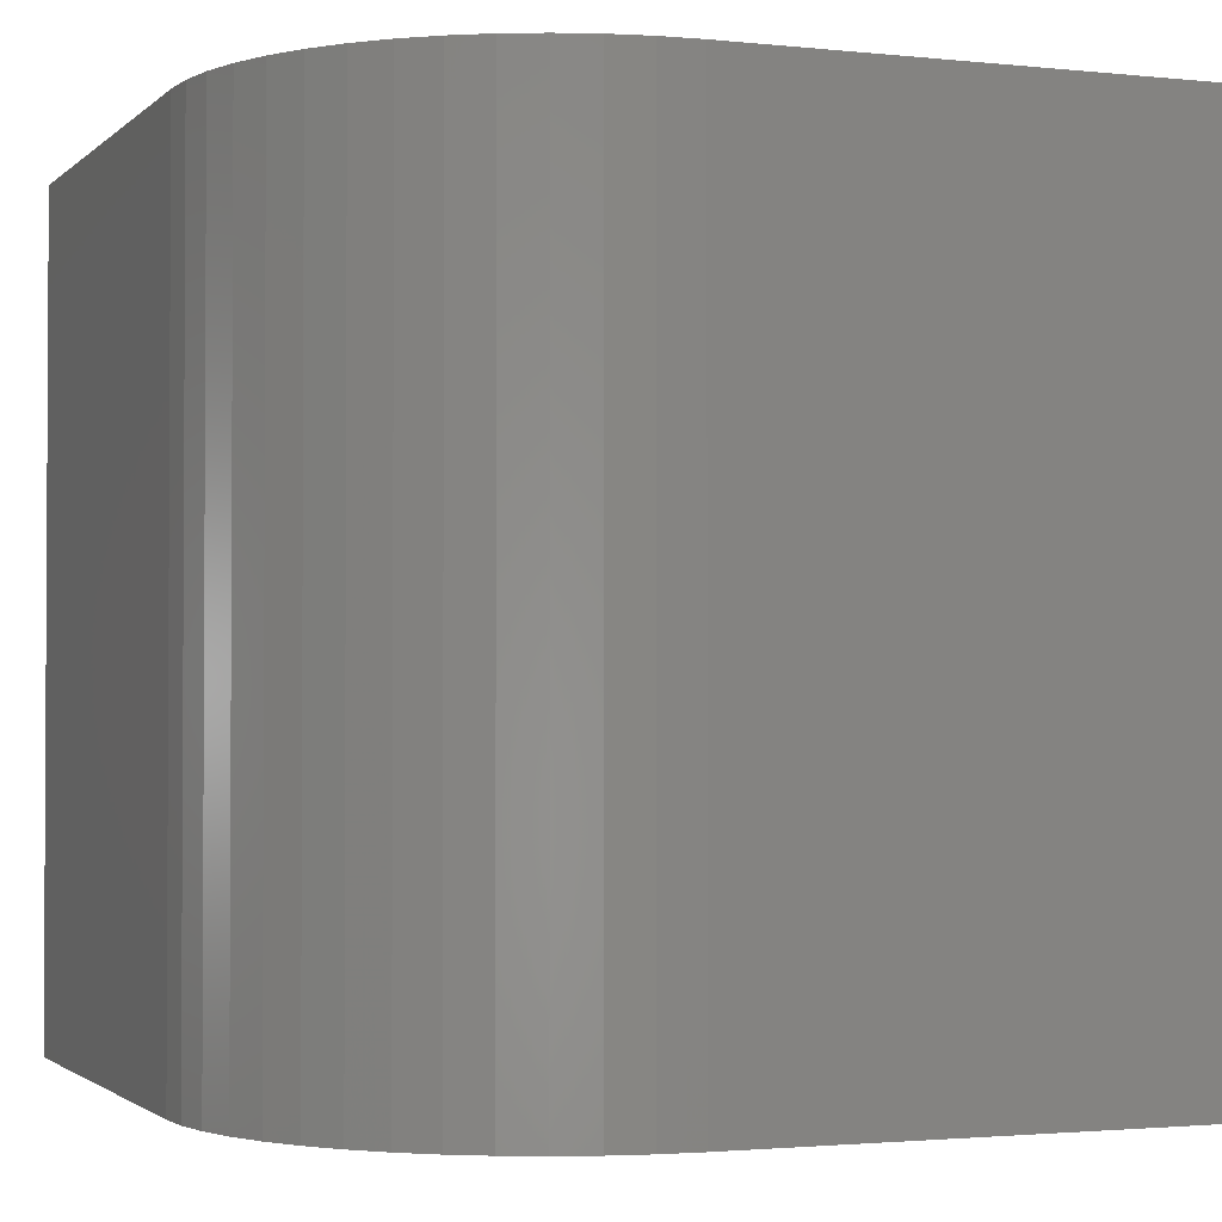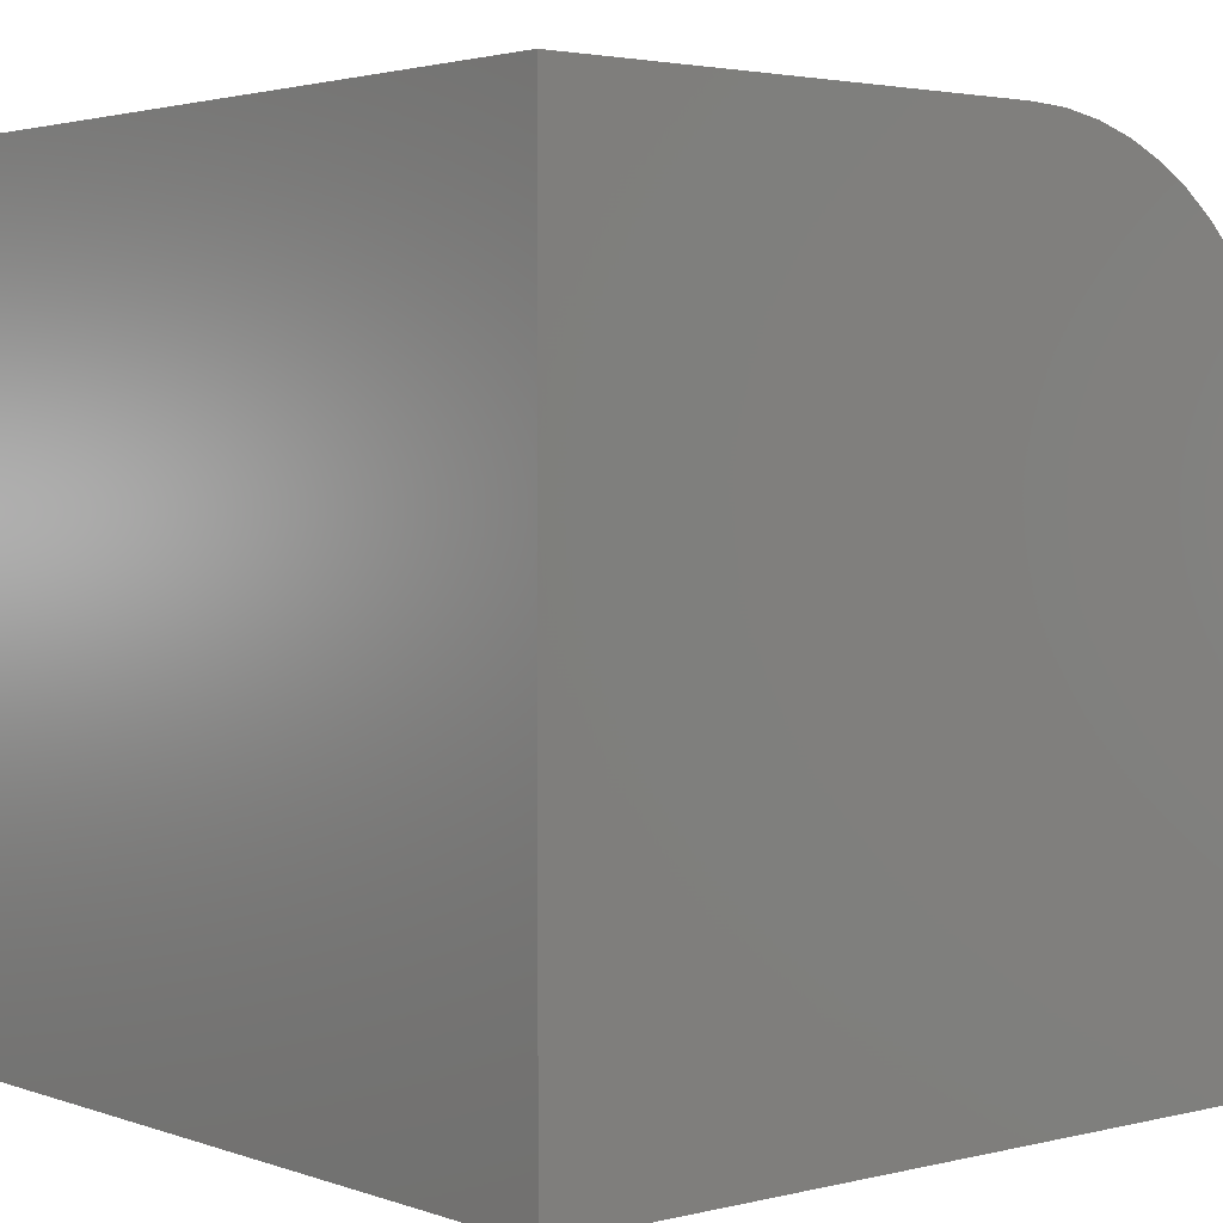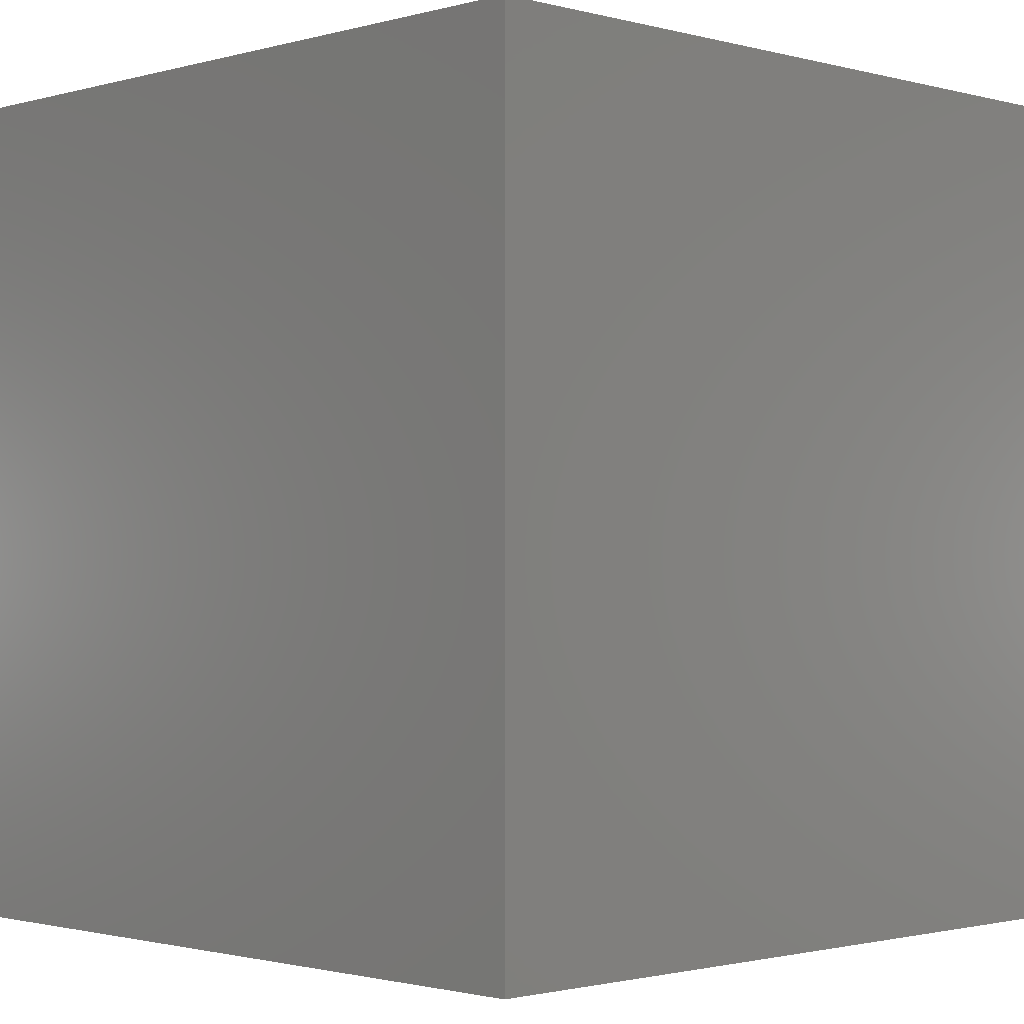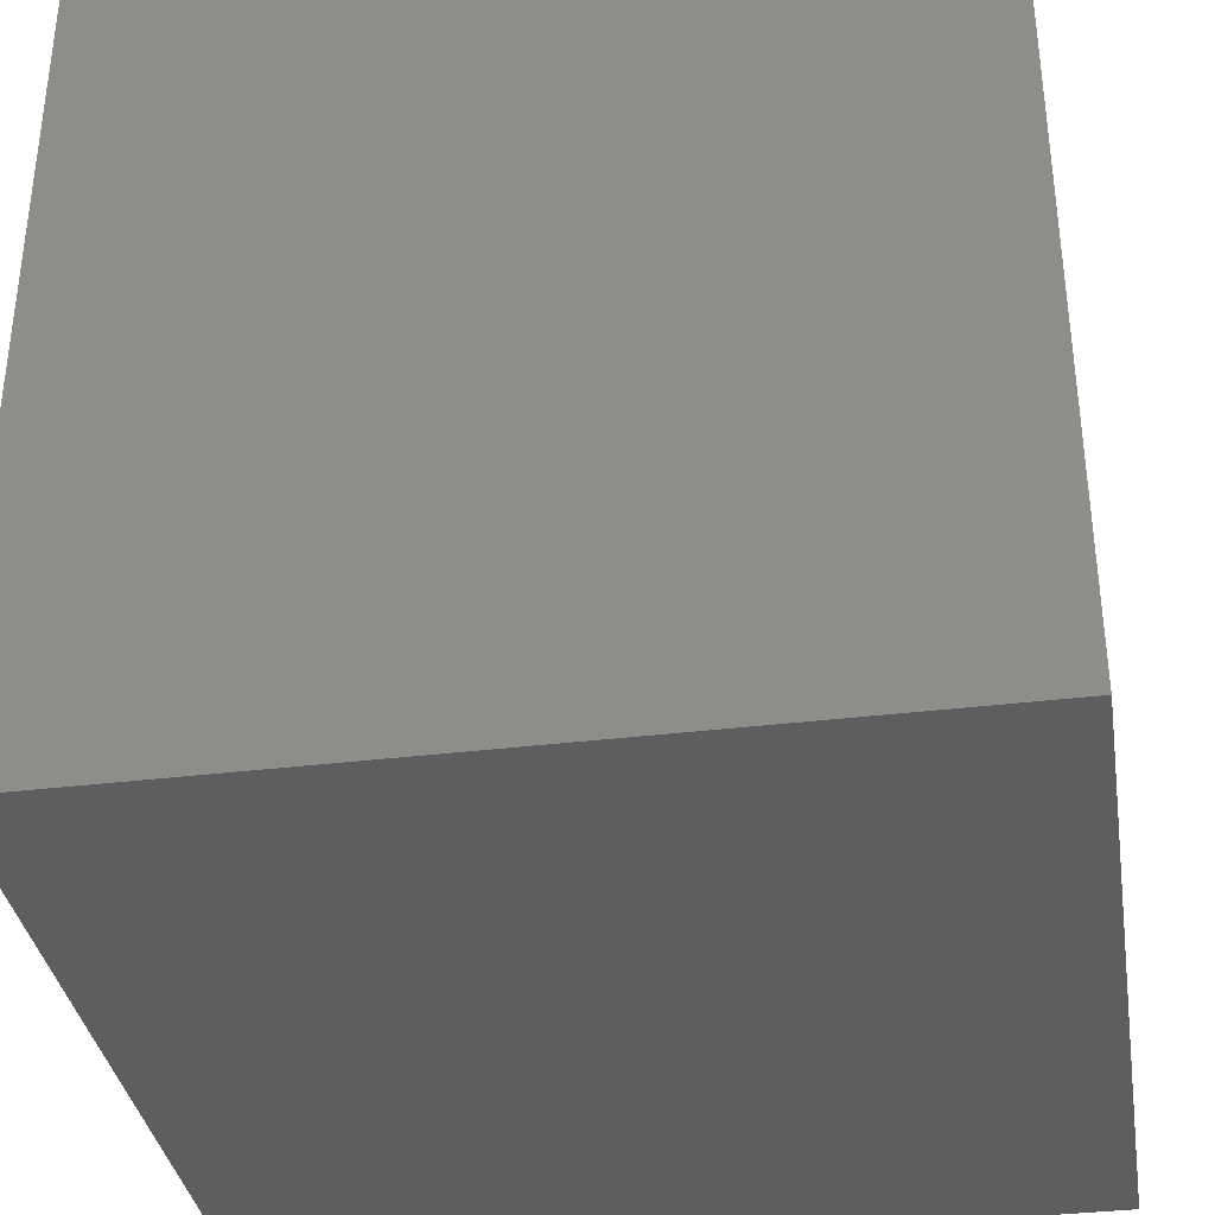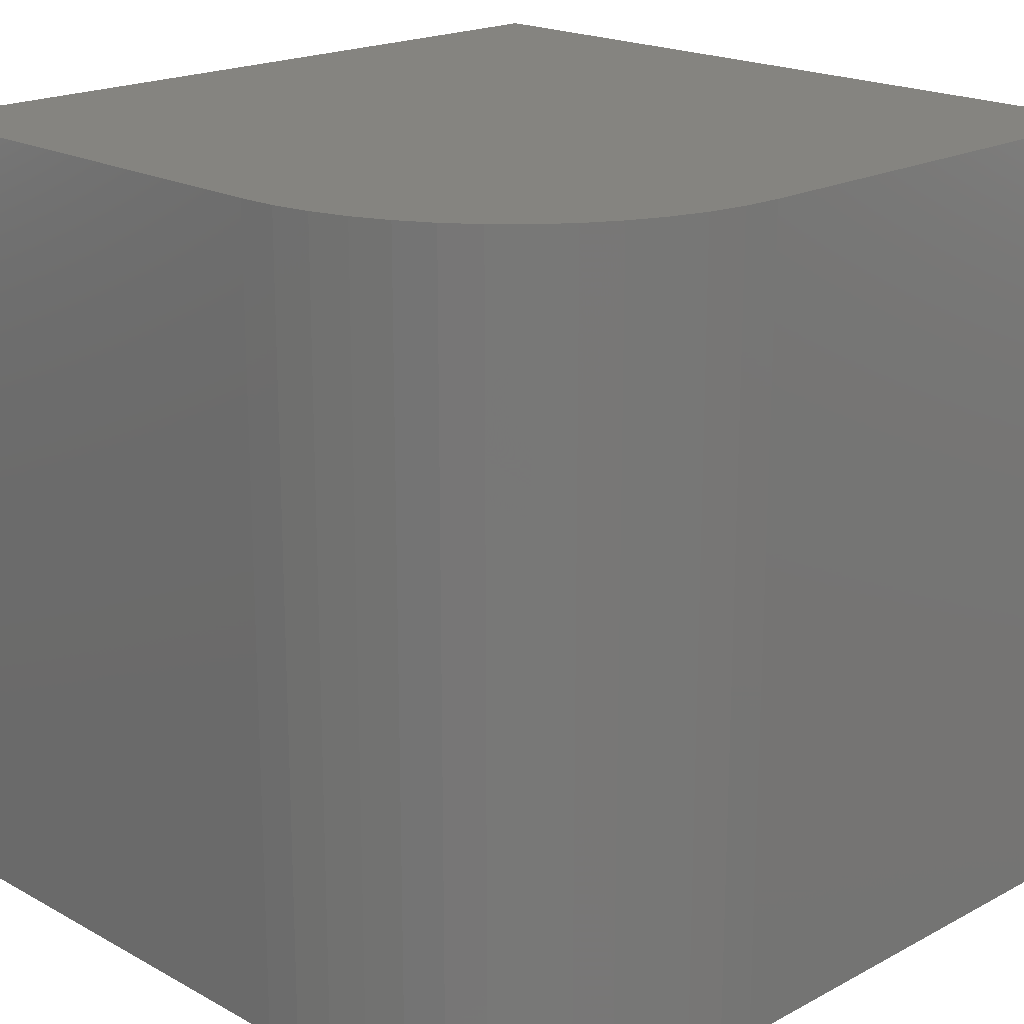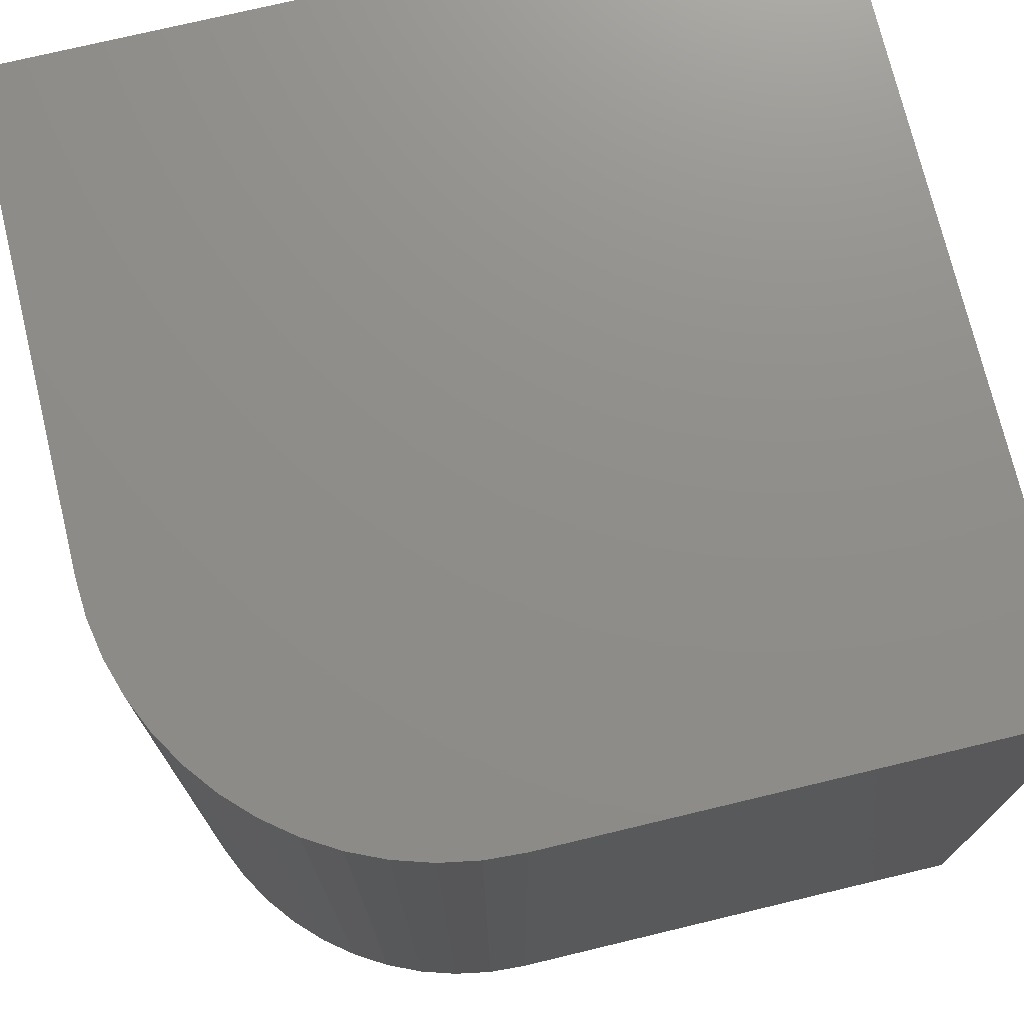
<metadata>
{"format":"stl","ext":"stl","renderer":"f3d","projection":"perspective","resolution":1024,"background":"white","views":[{"elev":-1.9,"azim":-21.3,"up":"+Y"},{"elev":2.8,"azim":140.0,"up":"+Z"},{"elev":-1.4,"azim":135.6,"up":"+Y"},{"elev":-35.7,"azim":99.1,"up":"+Z"},{"elev":19.6,"azim":-44.6,"up":"+Y"},{"elev":73.7,"azim":-13.5,"up":"+Y"}]}
</metadata>
<code>
# stl→obj: 34 verts, 64 faces
v 0 10 6.022
v 0 10 0
v 0 0 6.022
v 0 0 0
v 3.978 0 10
v 10 0 10
v 3.978 10 10
v 10 10 10
v 10 10 0
v 10 0 0
v 1.34 10 9
v 1.718 10 9.296
v 2.129 10 9.544
v 0.029 10 6.502
v 0.1156 10 6.974
v 0.2585 10 7.433
v 1 10 8.66
v 3.026 10 9.884
v 3.498 10 9.971
v 0.7042 10 8.282
v 0.4556 10 7.871
v 2.567 10 9.741
v 0.7042 0 8.282
v 3.498 0 9.971
v 0.1156 0 6.974
v 0.029 0 6.502
v 0.4556 0 7.871
v 0.2585 0 7.433
v 3.026 0 9.884
v 2.567 0 9.741
v 2.129 0 9.544
v 1.718 0 9.296
v 1.34 0 9
v 1 0 8.66
f 1 2 3
f 3 2 4
f 5 6 7
f 7 6 8
f 9 8 10
f 10 8 6
f 2 9 4
f 4 9 10
f 9 2 8
f 8 2 1
f 8 1 7
f 11 12 13
f 1 14 7
f 7 14 15
f 7 15 16
f 11 13 17
f 18 19 20
f 20 19 7
f 20 7 21
f 21 7 16
f 17 13 20
f 20 13 22
f 20 22 18
f 10 6 4
f 4 6 5
f 23 5 24
f 25 26 5
f 5 26 3
f 5 3 4
f 23 27 5
f 5 27 28
f 5 28 25
f 24 29 23
f 23 29 30
f 23 30 31
f 31 32 23
f 23 32 33
f 23 33 34
f 1 3 26
f 1 26 14
f 14 26 25
f 14 25 15
f 15 25 28
f 15 28 16
f 16 28 27
f 16 27 21
f 21 27 23
f 21 23 20
f 20 23 34
f 20 34 17
f 17 34 33
f 17 33 11
f 11 33 32
f 11 32 12
f 12 32 31
f 12 31 13
f 13 31 30
f 13 30 22
f 22 30 29
f 22 29 18
f 18 29 24
f 18 24 19
f 19 24 5
f 19 5 7

</code>
